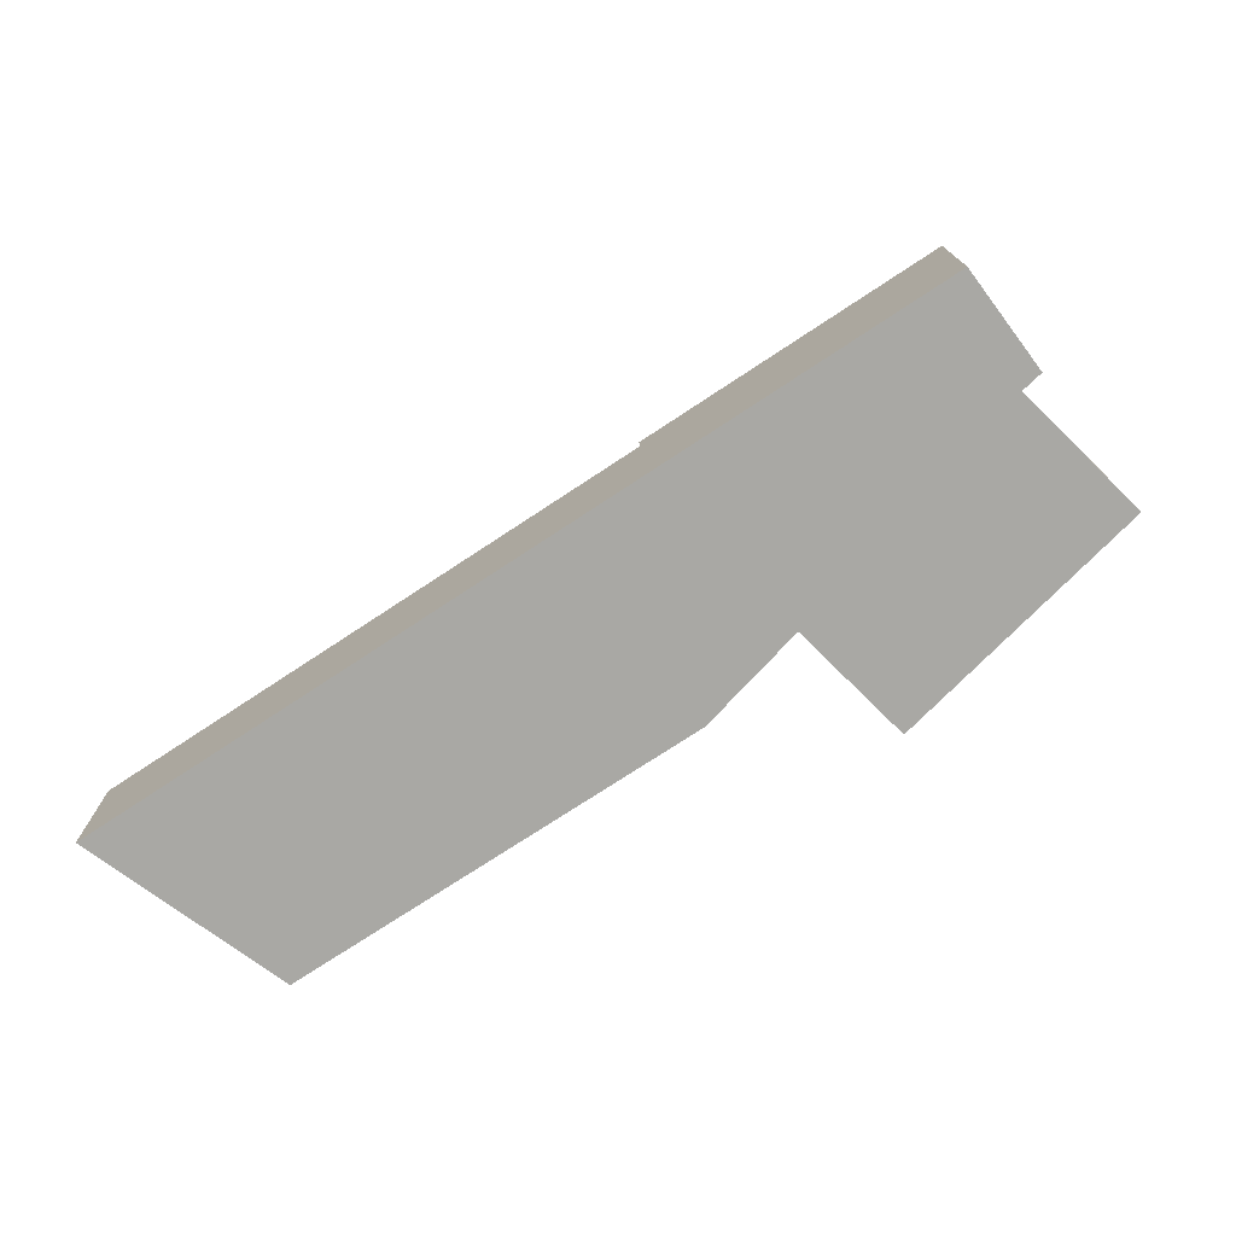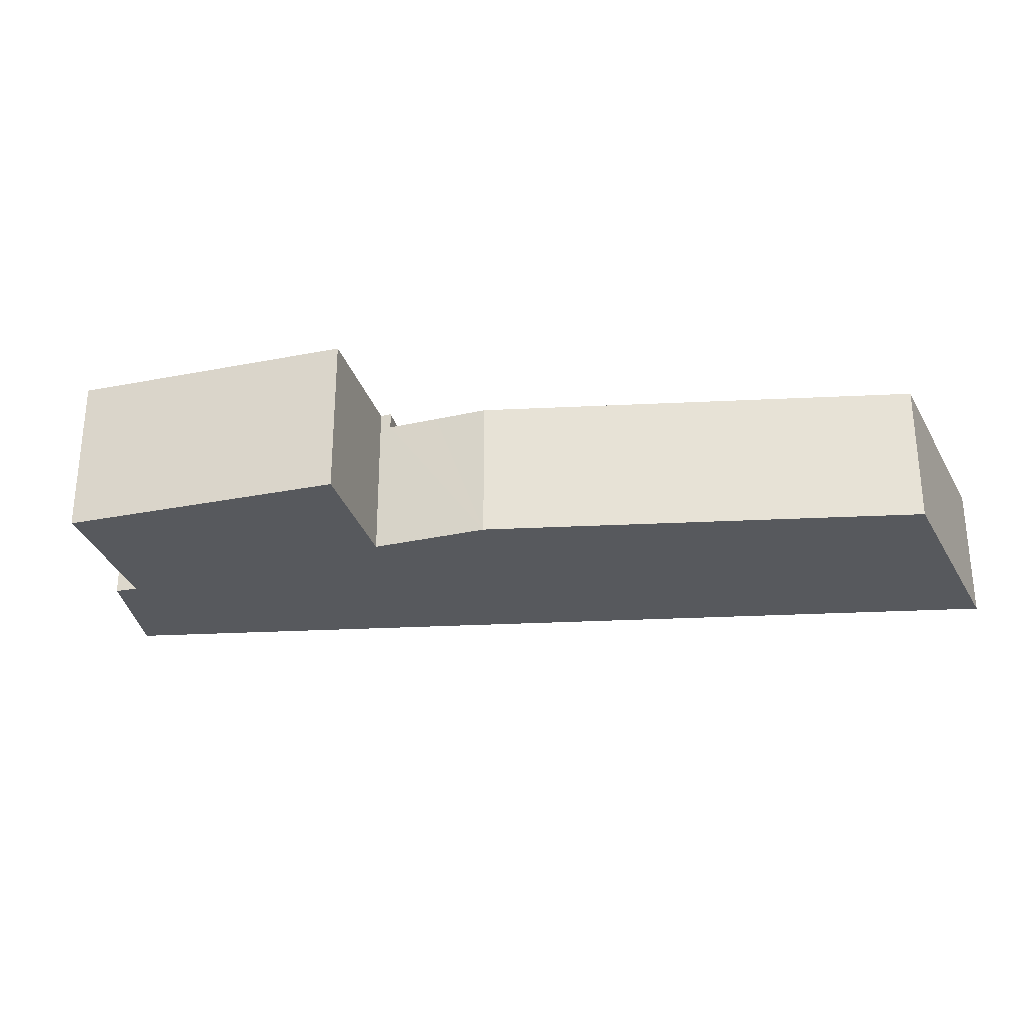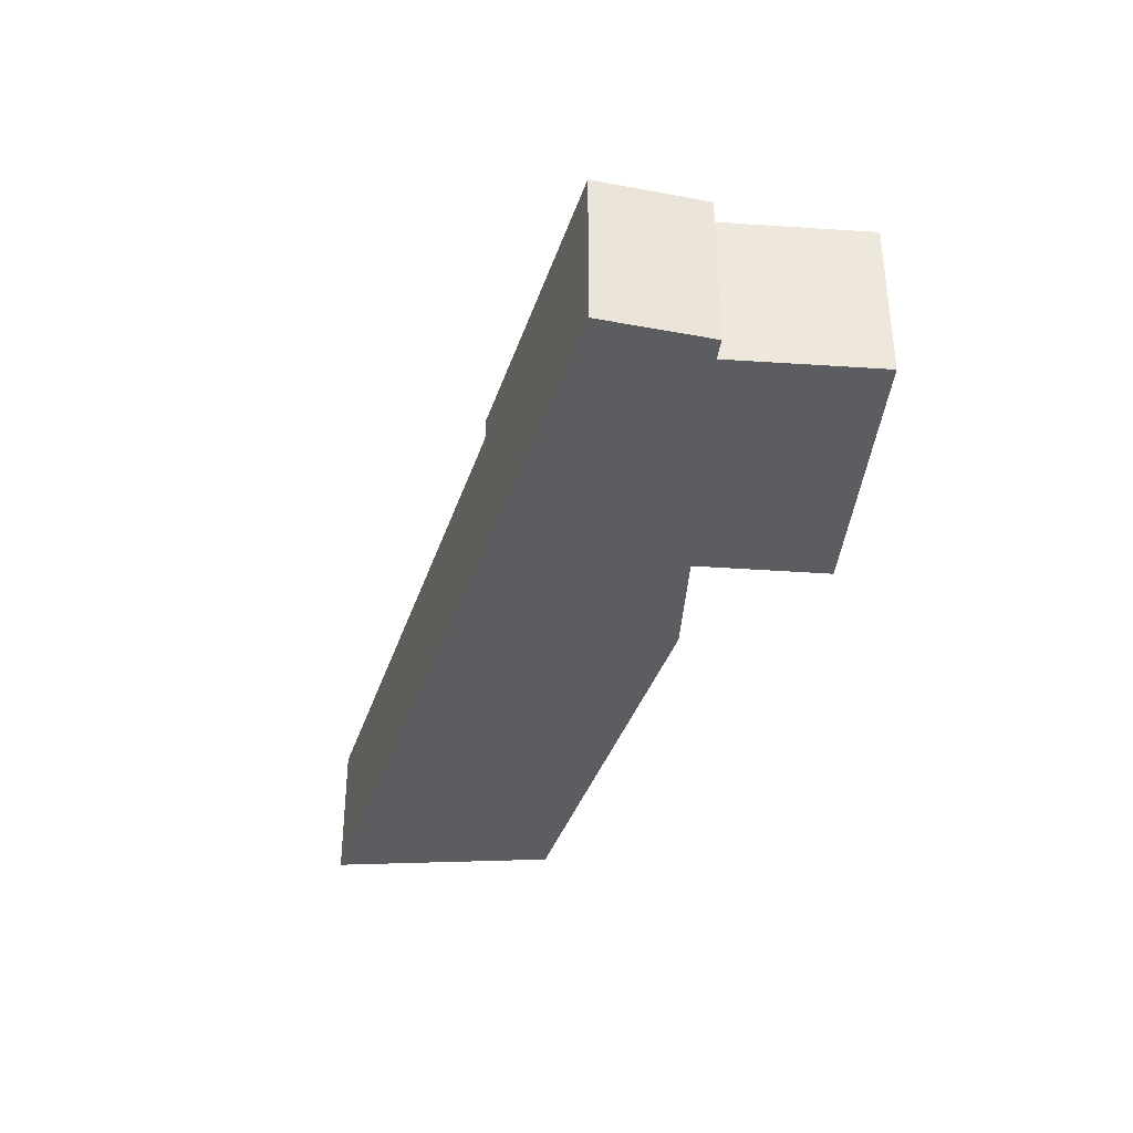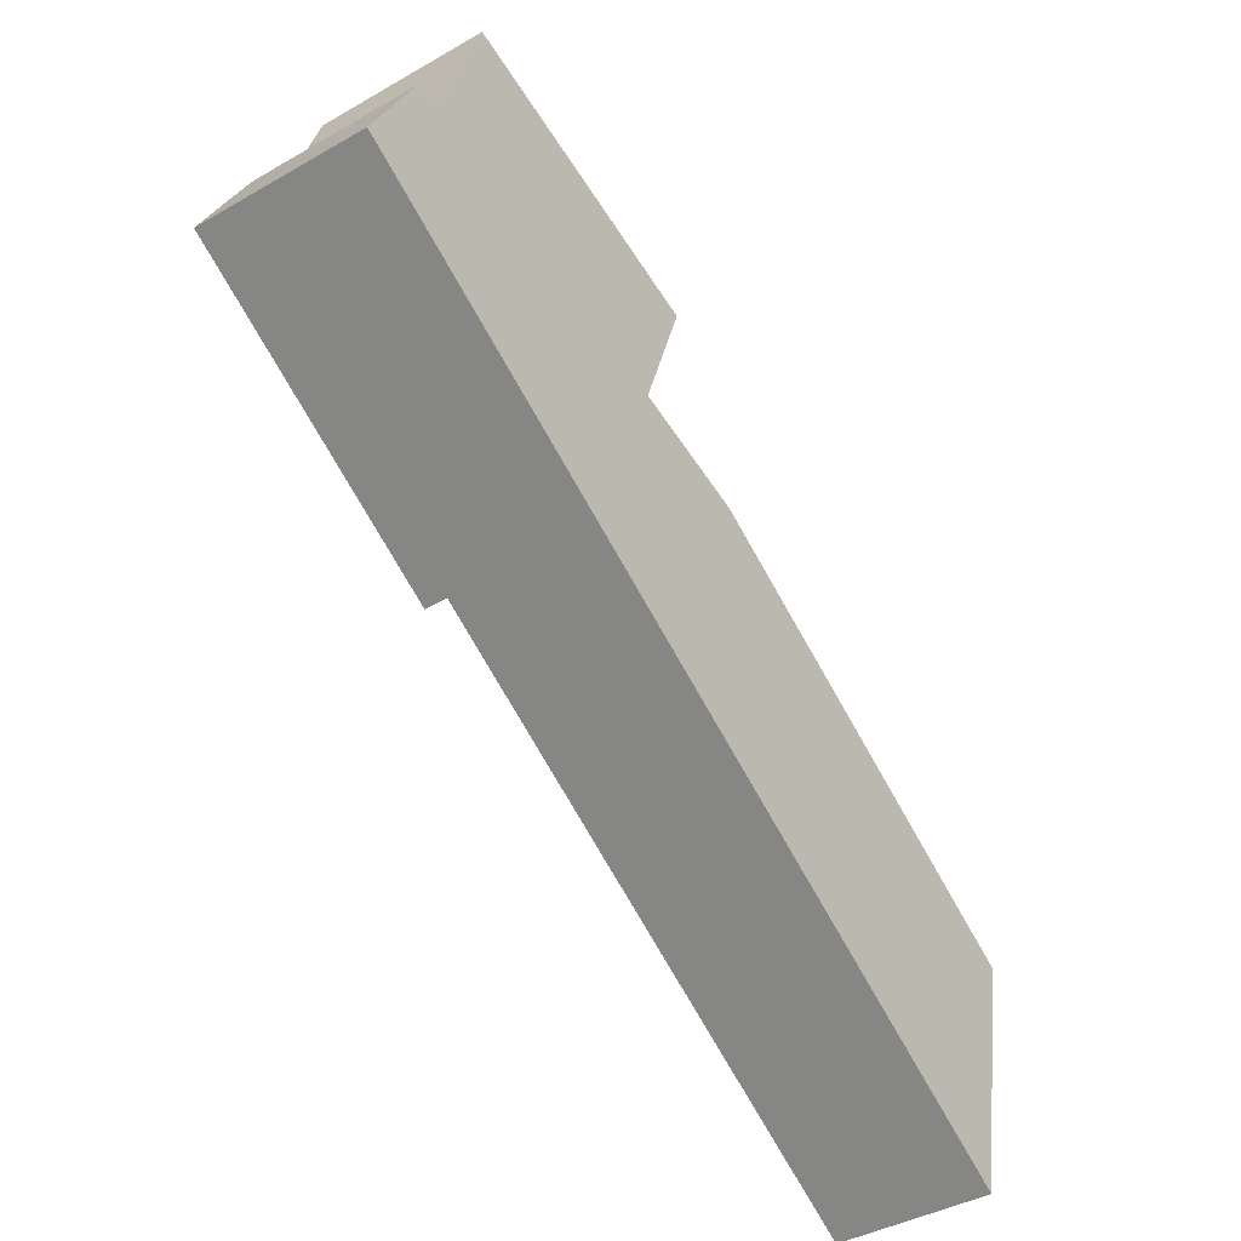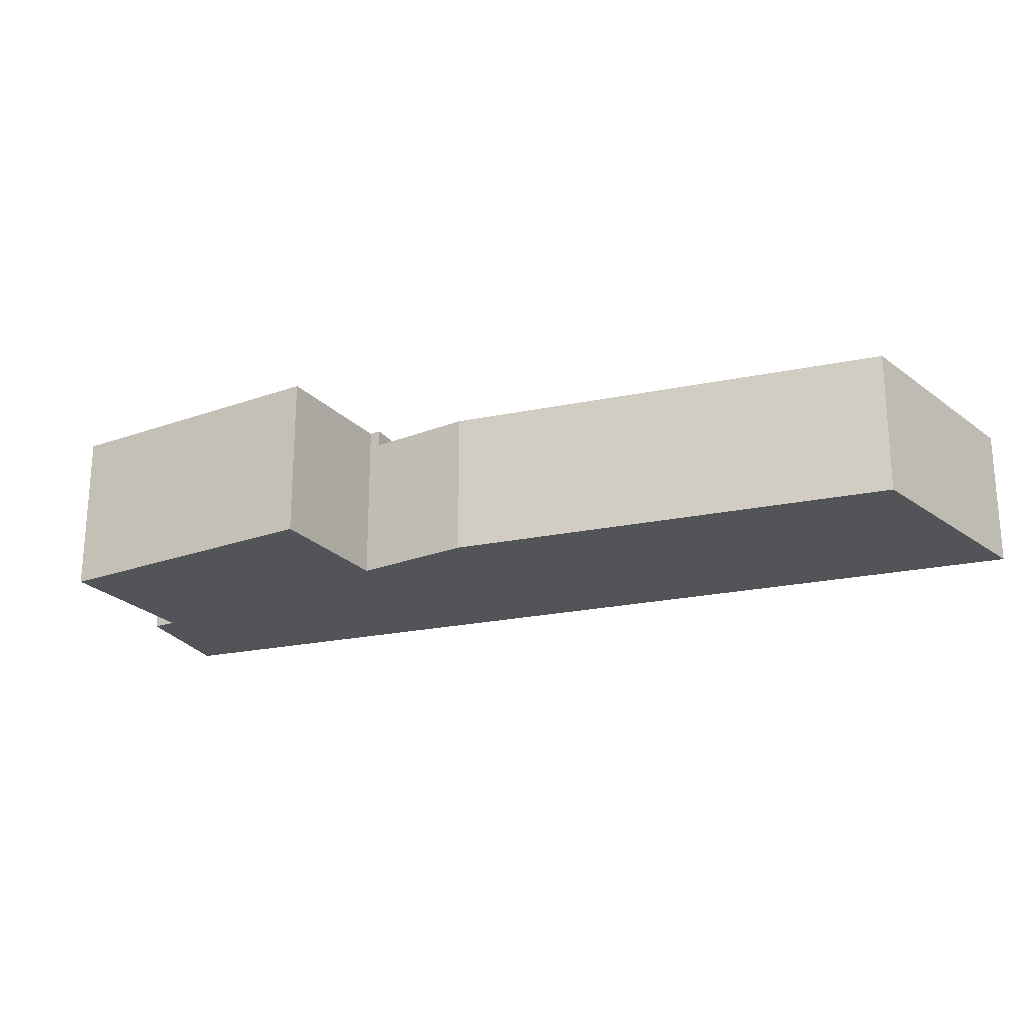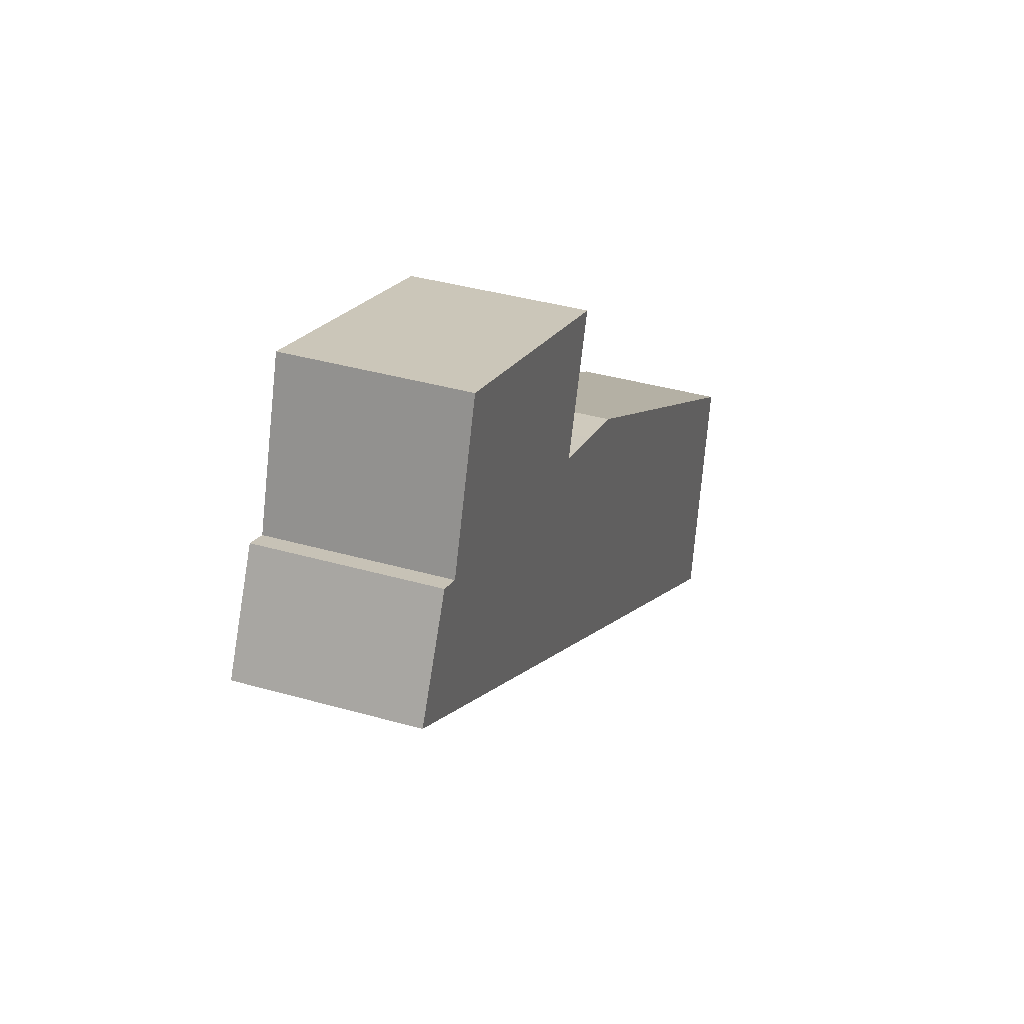
<metadata>
{"format":"obj","ext":"obj","renderer":"f3d","projection":"perspective","resolution":1024,"background":"white","views":[{"elev":-74.9,"azim":-116.0,"up":"+Y"},{"elev":-29.7,"azim":34.8,"up":"+Y"},{"elev":-37.2,"azim":-76.5,"up":"+Y"},{"elev":-40.4,"azim":-54.8,"up":"+Z"},{"elev":-23.4,"azim":49.9,"up":"+Y"},{"elev":37.9,"azim":-70.0,"up":"+Z"}]}
</metadata>
<code>
v  13.11 5.345 0.518
v  29.6 5.172 -17.49
v  10.4 5.172 -6.148
v  14.96 5.356 -0.039
v  16.89 5.368 -0.614
v  31.14 5.367 -9.073
v  30.14 5.241 -14.52
v  16.89 3.76e-17 -0.614
v  14.96 2.388e-18 -0.039
v  13.11 -3.172e-17 0.518
v  31.14 5.556e-16 -9.073
v  30.14 8.893e-16 -14.52
v  29.6 1.071e-15 -17.49
v  10.4 3.765e-16 -6.148
v  10.4 5.967 -6.148
v  12.71 5.967 0.637
v  13.11 5.967 0.518
v  13.09 5.967 1.753
v  4.424 5.967 8.641
v  14.3 5.967 5.324
v  3.934 5.967 7.165
v  2.673 5.967 3.372
v  0 5.967 3.654e-16
v  1.878 5.967 3.669
v  2.673 -2.065e-16 3.372
v  4.424 -5.291e-16 8.641
v  3.934 -4.387e-16 7.165
v  14.3 -3.26e-16 5.324
v  12.71 -3.9e-17 0.637
v  1.878 -2.247e-16 3.669
v  13.09 -1.073e-16 1.753
v  0 0 0
g defaultobject
f 1 2 3
f 2 1 4
f 2 4 5
f 2 5 6
f 2 6 7
f 4 8 5
f 8 4 1
f 8 1 9
f 9 1 10
f 8 6 5
f 6 8 11
f 11 7 6
f 7 11 12
f 7 12 2
f 2 12 13
f 13 3 2
f 3 13 14
f 3 10 1
f 10 3 14
f 12 14 13
f 14 12 11
f 14 11 8
f 14 8 9
f 14 9 10
f 15 16 17
f 18 19 20
f 19 18 16
f 19 16 15
f 19 15 21
f 21 15 22
f 22 15 23
f 22 23 24
f 25 21 22
f 21 25 19
f 19 25 26
f 26 25 27
f 26 20 19
f 20 26 28
f 29 17 16
f 17 29 10
f 30 22 24
f 22 30 25
f 28 18 20
f 18 28 16
f 16 28 29
f 29 28 31
f 10 15 17
f 15 10 14
f 14 23 15
f 23 14 32
f 32 24 23
f 24 32 30
f 26 31 28
f 31 26 27
f 31 27 25
f 31 25 29
f 29 14 10
f 14 29 25
f 14 25 30
f 14 30 32

</code>
